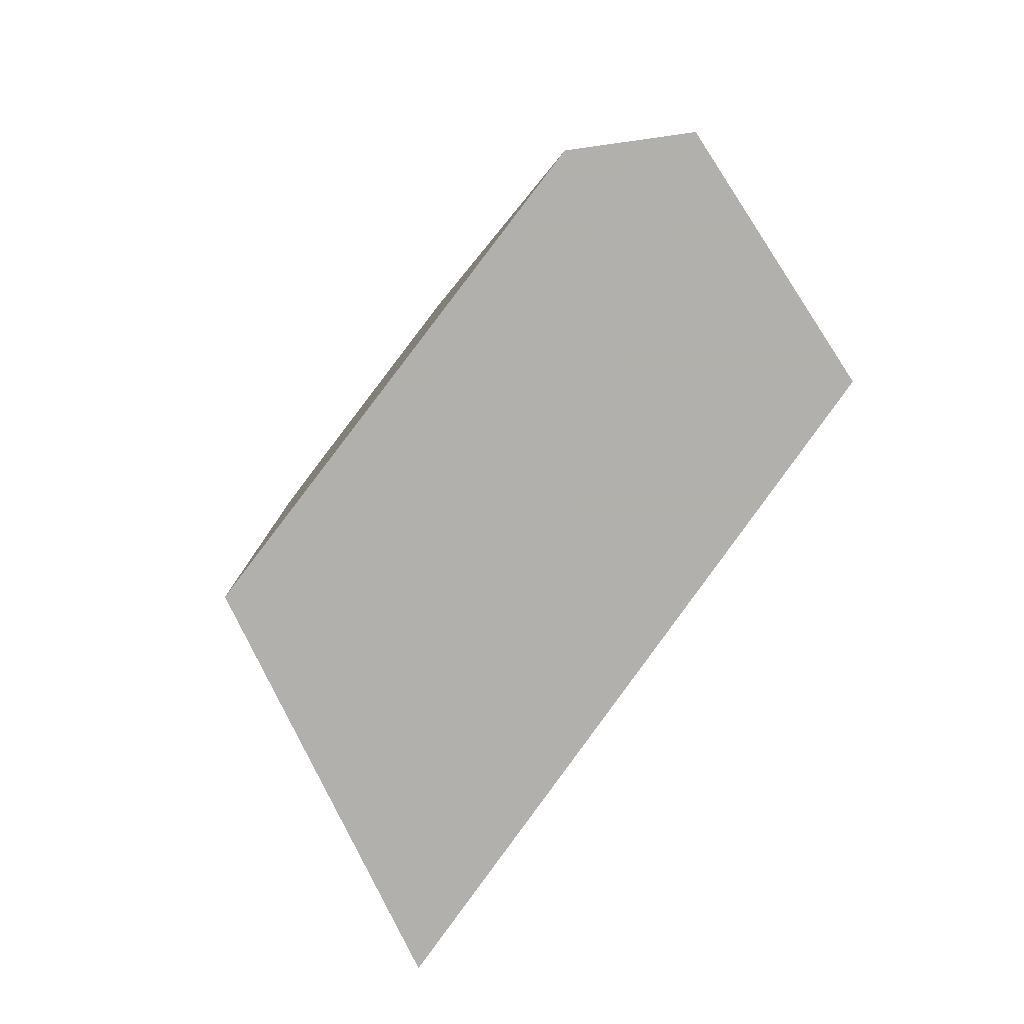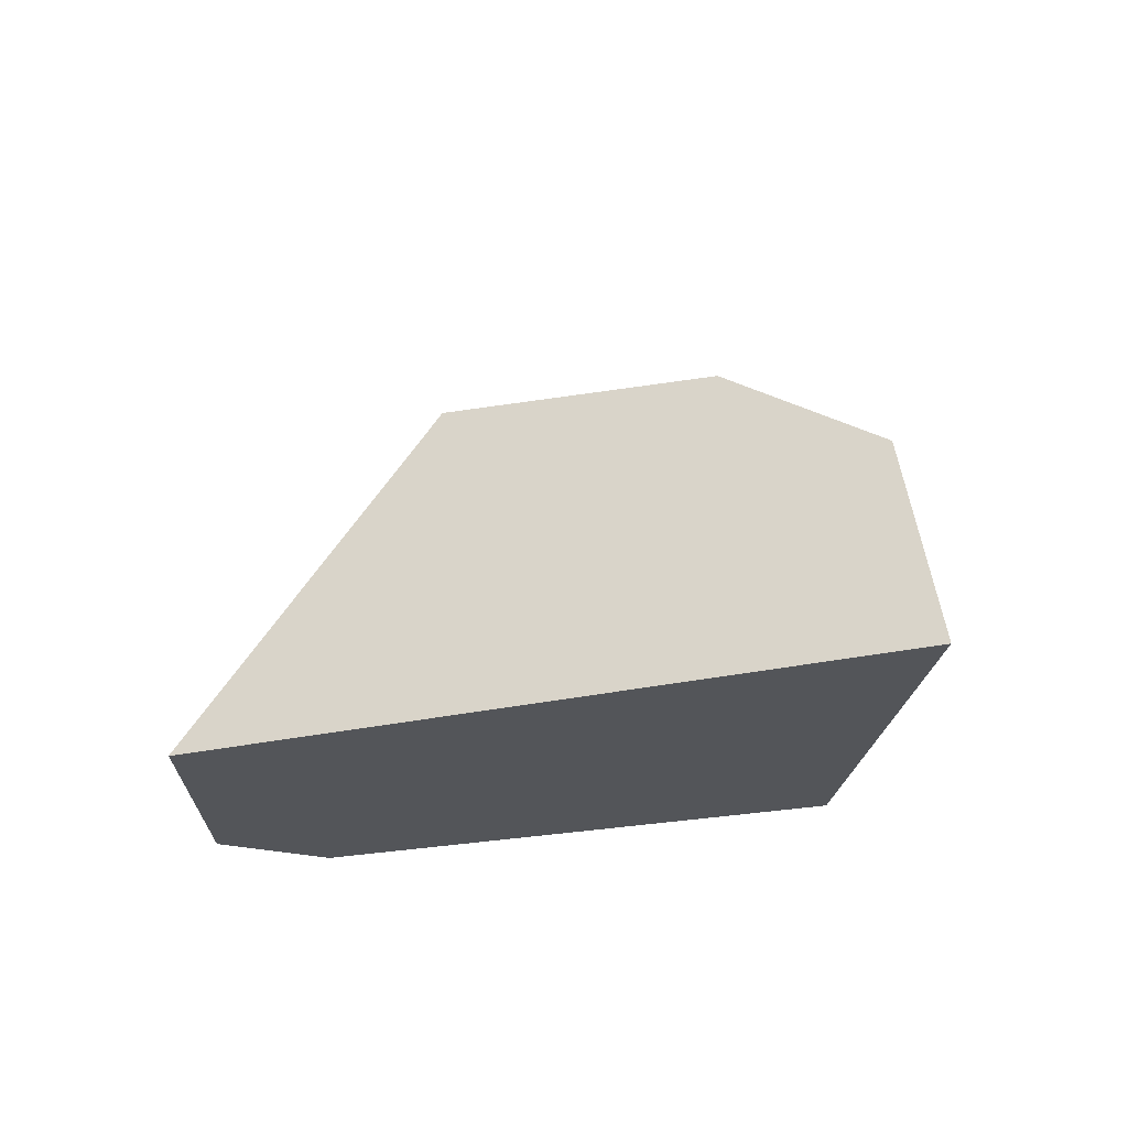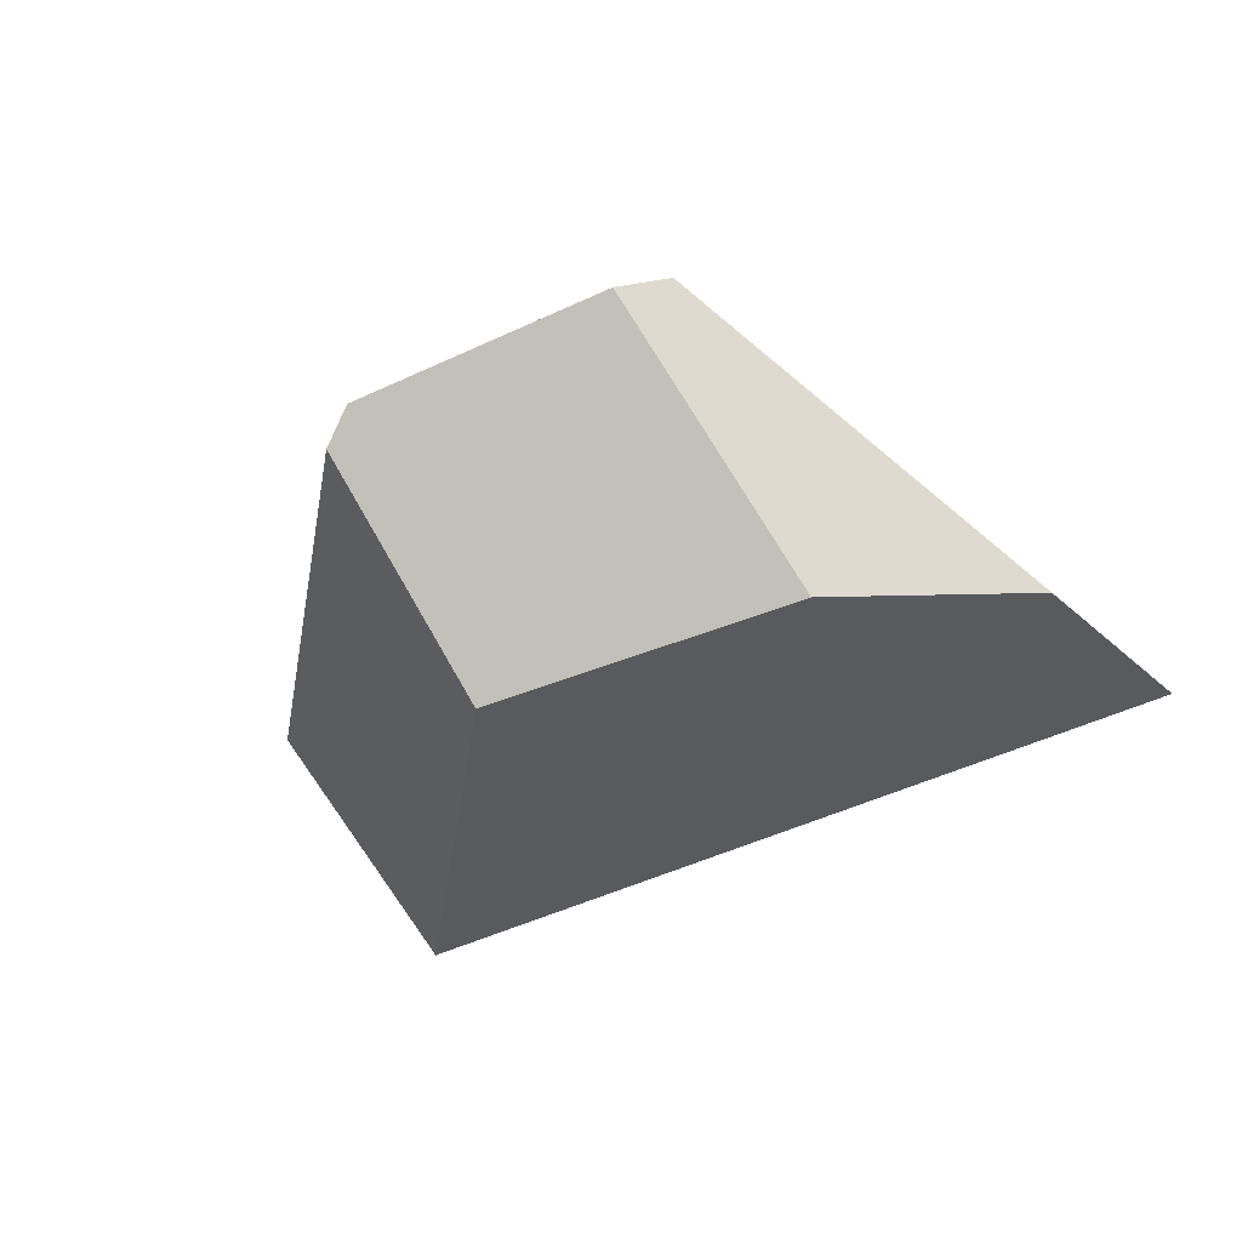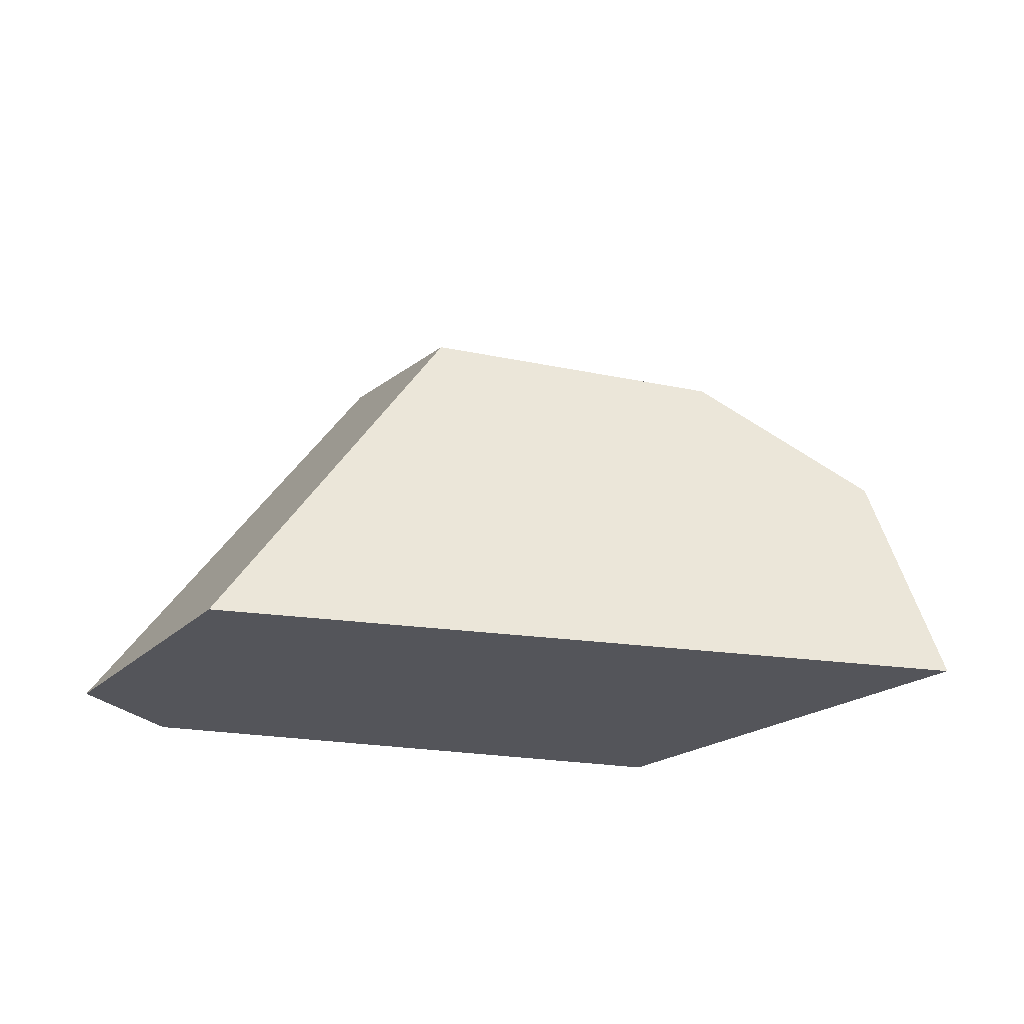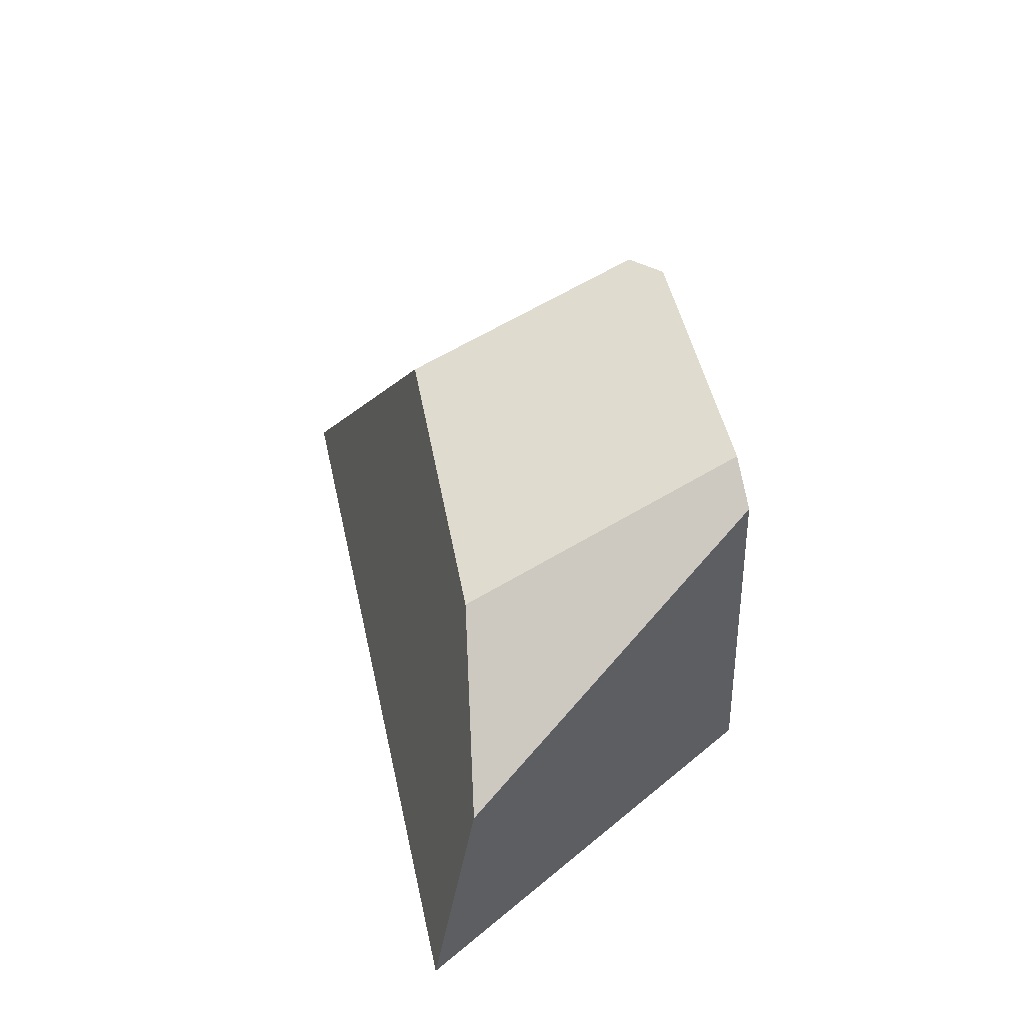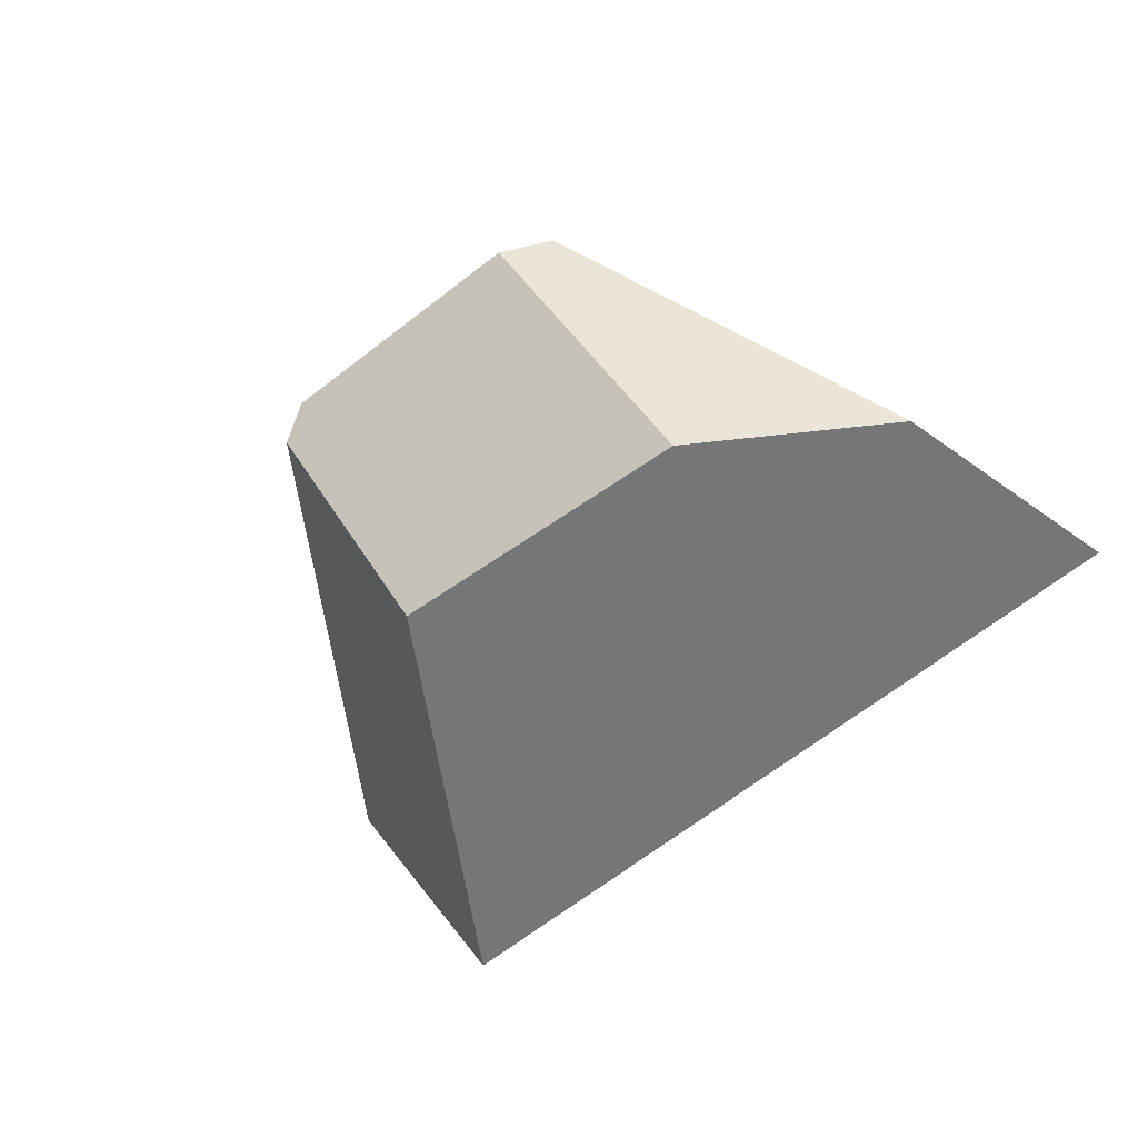
<metadata>
{"format":"obj","ext":"obj","renderer":"f3d","projection":"perspective","resolution":1024,"background":"white","views":[{"elev":-78.6,"azim":-109.6,"up":"+Z"},{"elev":-24.1,"azim":37.7,"up":"+Z"},{"elev":-15.6,"azim":20.8,"up":"+Y"},{"elev":-24.9,"azim":2.5,"up":"+Z"},{"elev":53.0,"azim":93.1,"up":"+Z"},{"elev":-36.1,"azim":37.5,"up":"+Y"}]}
</metadata>
<code>
v -0.3054 -0.03846 -0.1125
v -0.2651 0.03901 -0.1125
v 0.09977 0.1572 -0.1125
v 0.3149 -0.05901 -0.1125
v -0.1858 -0.1973 -0.1125
v 0.09977 0.1572 -0.1125
v -0.2651 0.03901 -0.1125
v -0.1109 0.08514 0.1844
v 0.05222 0.1381 0.1742
v 0.08175 0.1479 0.1535
v -0.1109 0.08514 0.1844
v -0.2651 0.03901 -0.1125
v -0.3054 -0.03846 -0.1125
v -0.1254 0.05996 0.1811
v 0.08175 0.1479 0.1535
v 0.05222 0.1381 0.1742
v 0.152 -0.04389 0.1241
v 0.2716 -0.0315 0.04281
v -0.1858 -0.1973 -0.1125
v 0.3149 -0.05901 -0.1125
v 0.2716 -0.0315 0.04281
v 0.152 -0.04389 0.1241
v -0.04534 -0.09454 0.1392
v -0.1109 0.08514 0.1844
v -0.1254 0.05996 0.1811
v -0.04534 -0.09454 0.1392
v 0.152 -0.04389 0.1241
v 0.05222 0.1381 0.1742
v 0.09977 0.1572 -0.1125
v 0.08175 0.1479 0.1535
v 0.2716 -0.0315 0.04281
v 0.3149 -0.05901 -0.1125
v -0.3054 -0.03846 -0.1125
v -0.1858 -0.1973 -0.1125
v -0.04534 -0.09454 0.1392
v -0.1254 0.05996 0.1811
f 33 34 35 36
f 11 12 13 14
f 1 2 3 4 5
f 6 7 8 9 10
f 24 25 26 27 28
f 19 20 21 22 23
f 29 30 31 32
f 15 16 17 18

</code>
